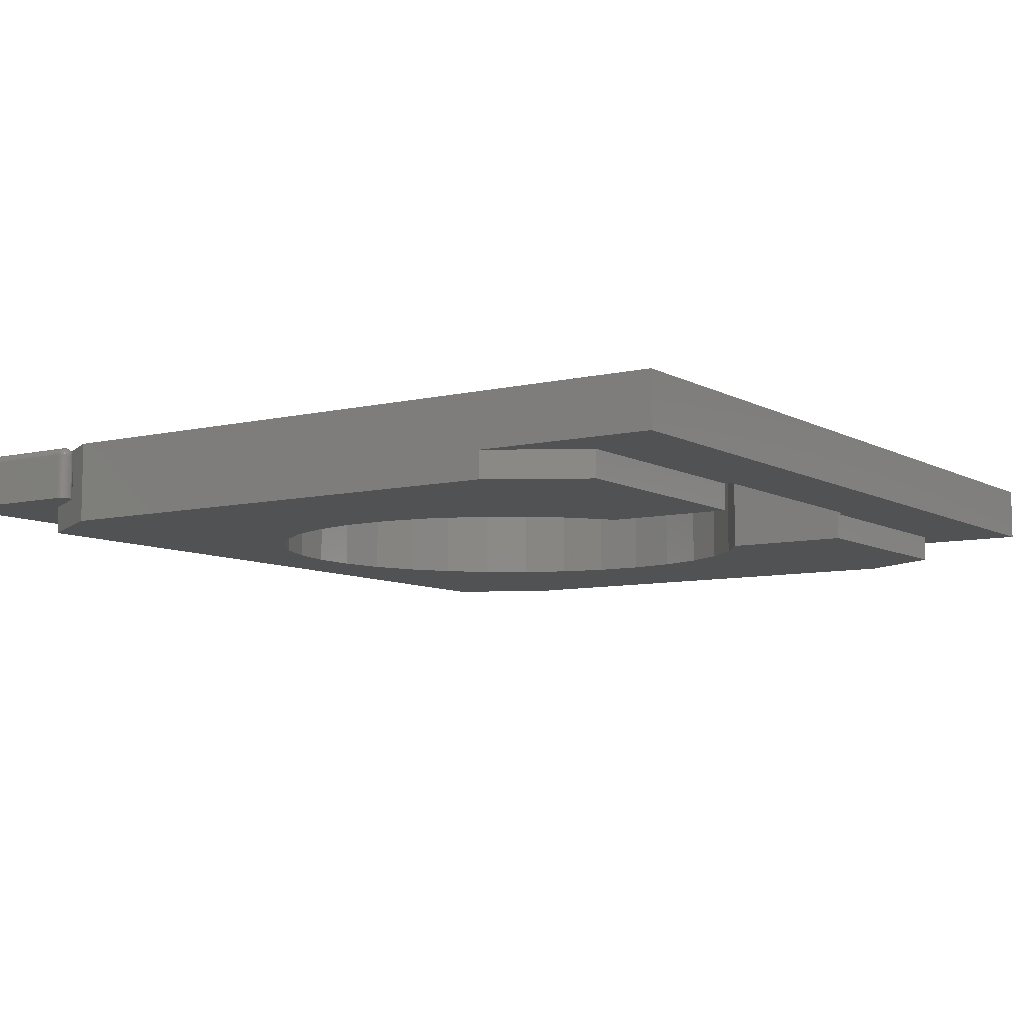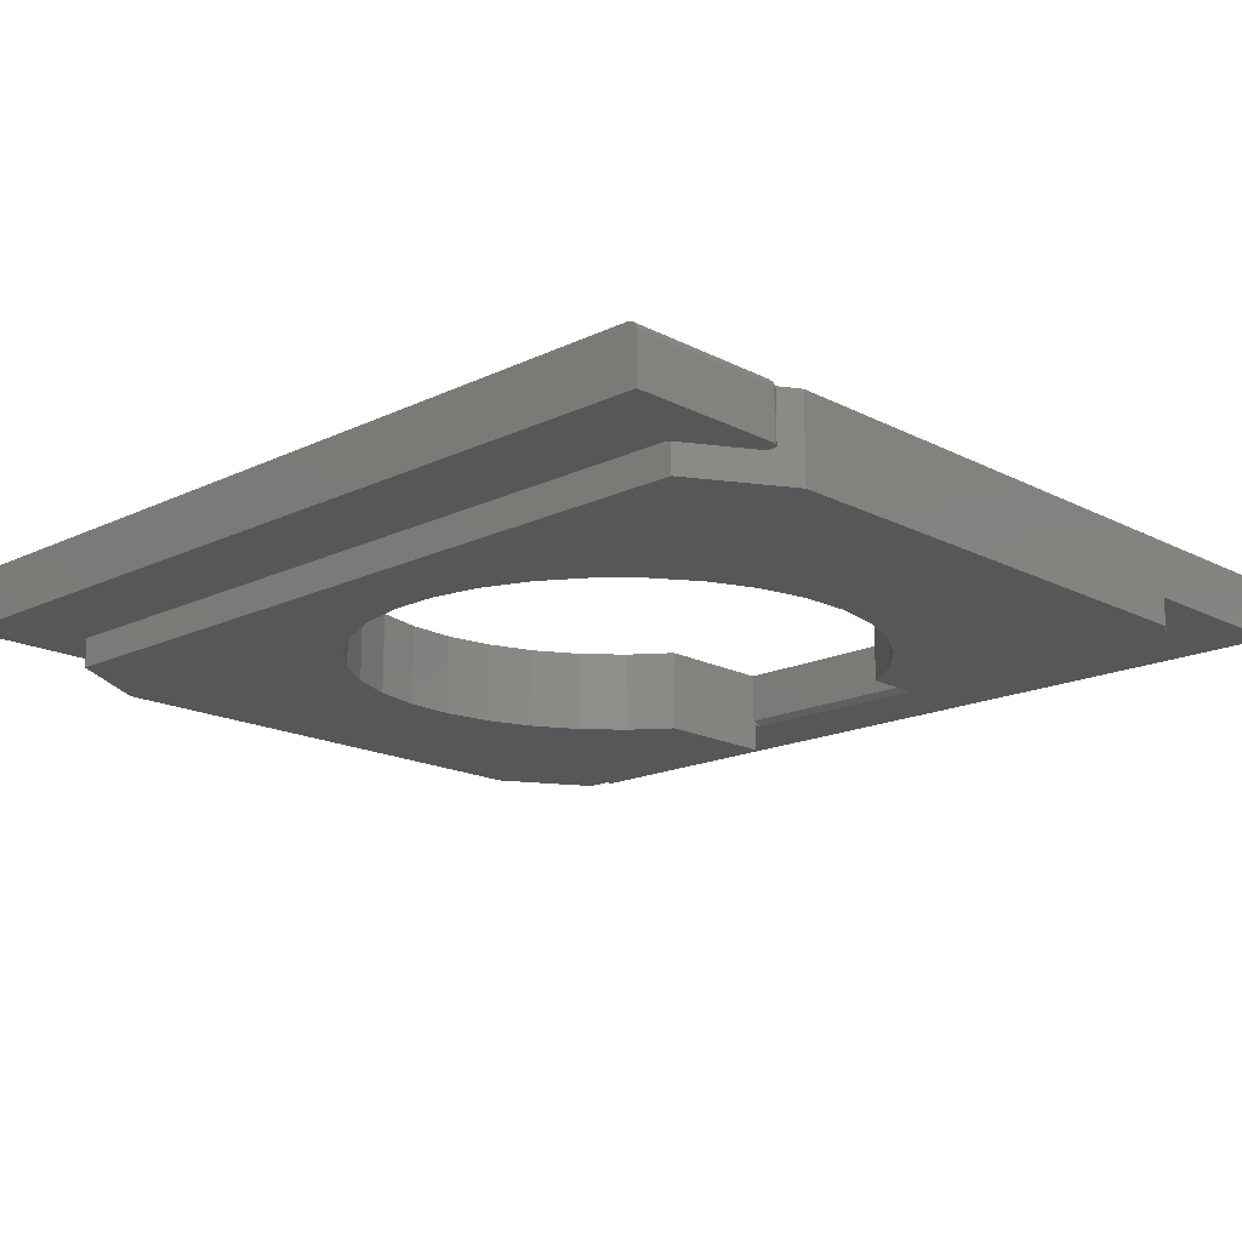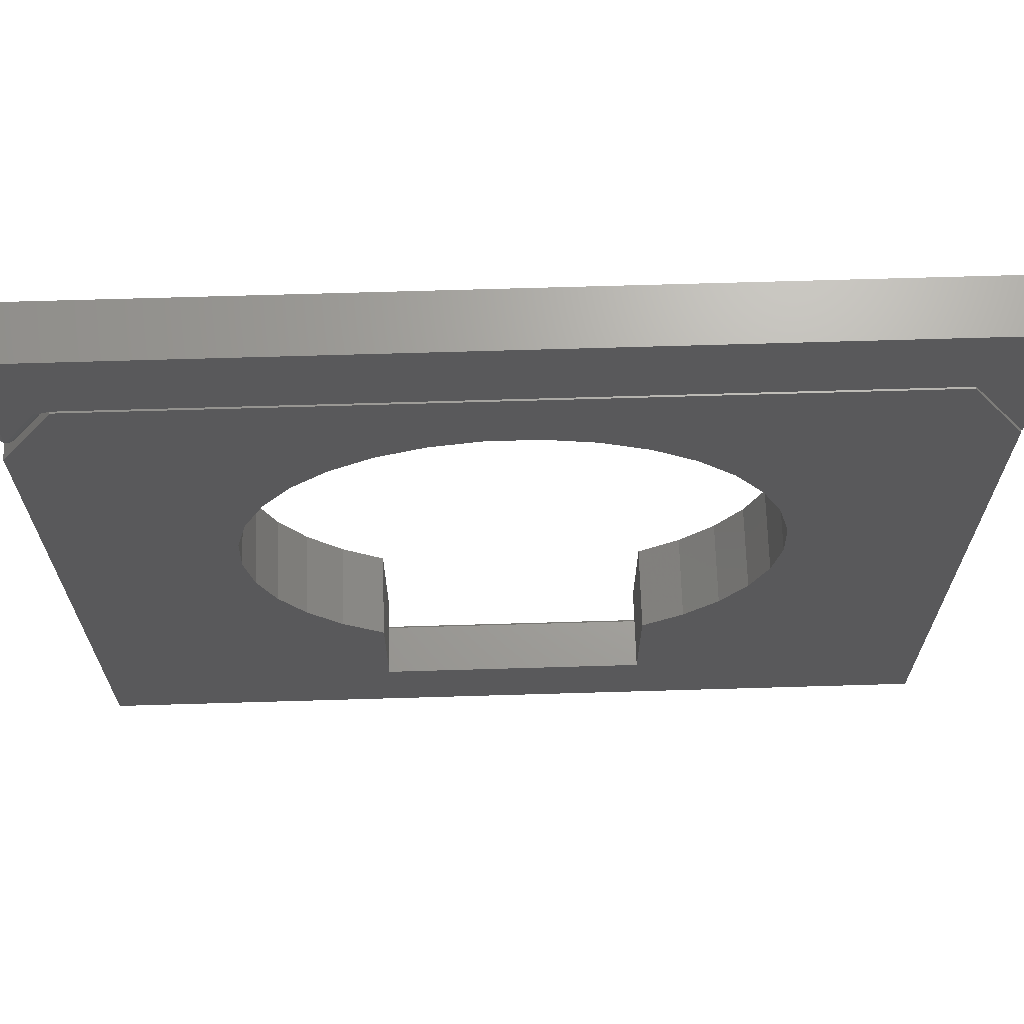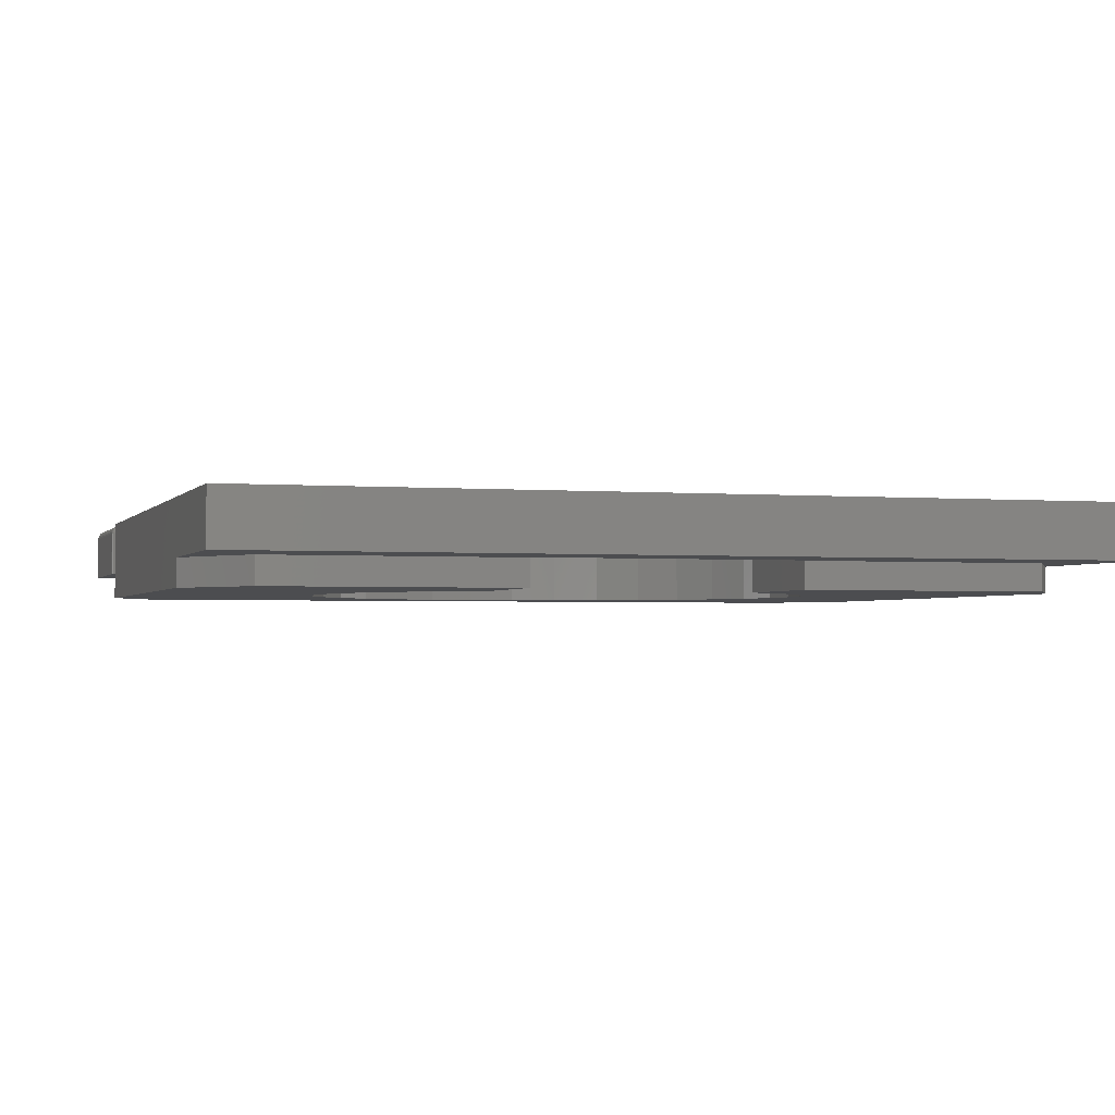
<metadata>
{"format":"stl","ext":"stl","renderer":"f3d","projection":"perspective","resolution":1024,"background":"white","views":[{"elev":-8.0,"azim":-56.2,"up":"+Z"},{"elev":-16.9,"azim":-136.1,"up":"+Z"},{"elev":67.8,"azim":-1.7,"up":"+Y"},{"elev":-2.1,"azim":-17.2,"up":"+Z"}]}
</metadata>
<code>
# stl→obj: 254 verts, 499 faces
v 0.6553 0.5888 0.09375
v -0.04284 0.4509 0.09375
v 0.04284 0.4509 0.09375
v -0.75 -0.75 0.09375
v 0.75 -0.75 0.09375
v 0.2289 -0.5921 0.09375
v -0.2289 -0.5921 0.09375
v -0.2289 -0.3743 0.09375
v -0.2979 -0.3234 0.09375
v -0.3558 -0.2602 0.09375
v -0.4005 -0.1872 0.09375
v -0.4304 -0.1068 0.09375
v -0.4443 -0.0223 0.09375
v -0.4418 0.06335 0.09375
v -0.423 0.1469 0.09375
v -0.75 0.4309 0.09375
v -0.3885 0.2254 0.09375
v -0.3396 0.2957 0.09375
v -0.2781 0.3554 0.09375
v -0.2064 0.4023 0.09375
v -0.1269 0.4345 0.09375
v -0.6553 0.5888 0.09375
v 0.423 0.1469 0.09375
v 0.4418 0.06335 0.09375
v 0.4443 -0.0223 0.09375
v 0.4304 -0.1068 0.09375
v 0.4005 -0.1872 0.09375
v 0.3558 -0.2602 0.09375
v 0.2979 -0.3234 0.09375
v 0.2289 -0.3743 0.09375
v 0.75 0.4309 0.09375
v 0.1269 0.4345 0.09375
v 0.2064 0.4023 0.09375
v 0.2781 0.3554 0.09375
v 0.3396 0.2957 0.09375
v 0.3885 0.2254 0.09375
v 0.75 0.4309 -0.04688
v 0.6553 0.5888 -0.04688
v -0.6553 0.5888 -0.04688
v -0.75 0.4309 -0.04688
v -0.75 -0.4375 -0.04688
v -0.75 -0.4375 0
v -0.75 -0.75 0
v -0.2289 -0.5954 0
v -0.2289 -0.5921 0.007812
v -0.2289 -0.6077 0
v -0.2289 -0.5954 -0.04688
v -0.2289 -0.3743 -0.04688
v -0.04284 0.4509 -0.04688
v -0.1269 0.4345 -0.04688
v -0.2064 0.4023 -0.04688
v -0.2781 0.3554 -0.04688
v -0.3396 0.2957 -0.04688
v -0.3885 0.2254 -0.04688
v -0.423 0.1469 -0.04688
v -0.4418 0.06335 -0.04688
v -0.4443 -0.0223 -0.04688
v -0.4304 -0.1068 -0.04688
v -0.4005 -0.1872 -0.04688
v -0.3558 -0.2602 -0.04688
v -0.2979 -0.3234 -0.04688
v 0.04284 0.4509 -0.04688
v 0.1269 0.4345 -0.04688
v 0.2064 0.4023 -0.04688
v 0.2781 0.3554 -0.04688
v 0.3396 0.2957 -0.04688
v 0.3885 0.2254 -0.04688
v 0.423 0.1469 -0.04688
v 0.4418 0.06335 -0.04688
v 0.4443 -0.0223 -0.04688
v 0.4304 -0.1068 -0.04688
v 0.4005 -0.1872 -0.04688
v 0.3558 -0.2602 -0.04688
v 0.2979 -0.3234 -0.04688
v 0.2289 -0.3743 -0.04688
v 0.2289 -0.5921 0.007812
v 0.2289 -0.5954 -0.04688
v 0.2289 -0.5954 0
v 0.2289 -0.6077 0
v 0.75 -0.75 0
v 0.75 -0.4375 0
v 0.75 -0.4375 -0.04688
v -0.6553 -0.5954 -0.04688
v 0.6553 -0.5954 -0.04688
v -0.6553 -0.5954 0
v 0.6553 -0.5954 0
v -0.6782 0.5876 0.09375
v -0.7318 0.4923 0.09345
v -0.6742 0.5876 0.09337
v -0.7344 0.4939 0.09375
v -0.721 0.4859 0.07812
v -0.6594 0.5887 0.07986
v -0.7212 0.486 0.08117
v -0.6593 0.5887 0.07812
v -0.6598 0.5886 0.08158
v -0.6604 0.5886 0.08328
v -0.6612 0.5885 0.08491
v -0.7232 0.4872 0.08681
v -0.6623 0.5884 0.08646
v -0.6636 0.5882 0.0879
v -0.665 0.5881 0.0892
v -0.7249 0.4882 0.08917
v -0.6666 0.588 0.09037
v -0.6683 0.5879 0.09138
v -0.7269 0.4894 0.09112
v -0.6702 0.5878 0.09223
v -0.7292 0.4908 0.09256
v -0.722 0.4865 0.0841
v -0.721 0.4859 0
v -0.6593 0.5887 0
v -0.7227 0.4835 0
v -0.7459 0.4833 0
v -0.7476 0.4856 0
v -0.7437 0.4814 0
v -0.7248 0.4816 0
v -0.7413 0.4799 0
v -0.7489 0.4882 0
v -0.7497 0.491 0
v -0.75 0.4939 0
v -0.75 0.7533 0
v -0.6475 0.5954 0
v -0.7273 0.48 0
v -0.7299 0.4789 0
v -0.7328 0.4784 0
v -0.7357 0.4783 0
v -0.7385 0.4789 0
v 0.75 0.4375 0
v 0.6553 0.5954 0
v 0.75 0.7533 0
v 0.75 0.7533 0.09375
v 0.6553 0.5954 0.09375
v 0.75 0.4375 0.09375
v -0.7344 0.7533 0.09375
v -0.6765 0.5876 0.09375
v -0.6749 0.5878 0.09375
v -0.6734 0.5881 0.09375
v -0.672 0.5884 0.09375
v -0.6705 0.5888 0.09375
v -0.668 0.5896 0.09375
v -0.6659 0.5903 0.09375
v -0.6638 0.5911 0.09375
v -0.662 0.5918 0.09375
v -0.6602 0.5926 0.09375
v -0.6586 0.5933 0.09375
v -0.6553 0.5947 0.09375
v -0.6538 0.5954 0.09375
v -0.75 0.7533 0.07812
v -0.75 0.4939 0.07812
v -0.7497 0.7533 0.08117
v -0.7488 0.7533 0.0841
v -0.7474 0.7533 0.08681
v -0.7454 0.7533 0.08917
v -0.7431 0.7533 0.09112
v -0.7404 0.7533 0.09256
v -0.7374 0.7533 0.09345
v -0.7227 0.4835 0.07812
v -0.7248 0.4816 0.07812
v -0.7273 0.48 0.07812
v -0.7299 0.4789 0.07812
v -0.7328 0.4784 0.07812
v -0.7357 0.4783 0.07812
v -0.7385 0.4789 0.07812
v -0.7413 0.4799 0.07812
v -0.7437 0.4814 0.07812
v -0.7459 0.4833 0.07812
v -0.7476 0.4856 0.07812
v -0.7489 0.4882 0.07812
v -0.7497 0.491 0.07812
v -0.7497 0.4939 0.08117
v -0.7488 0.4939 0.0841
v -0.7474 0.4939 0.08681
v -0.7454 0.4939 0.08917
v -0.7431 0.4939 0.09112
v -0.7404 0.4939 0.09256
v -0.7374 0.4939 0.09345
v -0.7227 0.4843 0.0821
v -0.7248 0.4825 0.08285
v -0.7299 0.4792 0.08105
v -0.7328 0.4829 0.08912
v -0.7273 0.4823 0.08585
v -0.7248 0.4836 0.08499
v -0.7227 0.4853 0.08389
v -0.7489 0.4928 0.08369
v -0.7328 0.4909 0.09337
v -0.7489 0.4883 0.07923
v -0.7497 0.4915 0.07973
v -0.7489 0.4887 0.0803
v -0.7273 0.4811 0.08345
v -0.7497 0.4923 0.08052
v -0.7489 0.4892 0.08128
v -0.7489 0.4899 0.08214
v -0.7299 0.4815 0.08645
v -0.7489 0.4908 0.08284
v -0.7489 0.4917 0.08337
v -0.7357 0.4909 0.0934
v -0.7357 0.4853 0.09107
v -0.7357 0.4829 0.08913
v -0.7299 0.4882 0.09197
v -0.7328 0.488 0.09249
v -0.7357 0.488 0.09251
v -0.7476 0.4923 0.08623
v -0.7459 0.4918 0.08849
v -0.7437 0.4915 0.0904
v -0.7413 0.4912 0.09188
v -0.7385 0.491 0.09289
v -0.7476 0.4858 0.07974
v -0.7459 0.4835 0.08019
v -0.7437 0.4816 0.08057
v -0.7413 0.4802 0.08086
v -0.7385 0.4791 0.08106
v -0.7357 0.4786 0.08116
v -0.7328 0.4787 0.08116
v -0.7476 0.4863 0.08129
v -0.7459 0.4841 0.08217
v -0.7437 0.4823 0.08291
v -0.7413 0.481 0.08349
v -0.7385 0.48 0.08389
v -0.7357 0.4795 0.08408
v -0.7328 0.4795 0.08407
v -0.7299 0.4801 0.08386
v -0.7328 0.481 0.08676
v -0.7357 0.481 0.08677
v -0.7385 0.4814 0.08649
v -0.7413 0.4822 0.08592
v -0.7437 0.4835 0.08508
v -0.7459 0.4851 0.084
v -0.7476 0.487 0.08272
v -0.7476 0.4881 0.08397
v -0.7459 0.4864 0.0856
v -0.7437 0.4851 0.08698
v -0.7413 0.484 0.08804
v -0.7385 0.4833 0.08877
v -0.7385 0.4855 0.09065
v -0.7413 0.4861 0.08979
v -0.7437 0.487 0.08853
v -0.7459 0.488 0.08692
v -0.7476 0.4893 0.085
v -0.7385 0.4881 0.09204
v -0.7413 0.4885 0.09109
v -0.7437 0.4891 0.08969
v -0.7459 0.4899 0.08789
v -0.7476 0.4907 0.08576
v -0.6475 0.5954 0.07812
v -0.6529 0.5954 0.09274
v -0.6513 0.5954 0.09052
v -0.6501 0.5954 0.08866
v -0.6491 0.5954 0.08667
v -0.6484 0.5954 0.08457
v -0.6478 0.5954 0.08247
v -0.6475 0.5954 0.08031
v -0.6647 0.5905 0.09322
v -0.6598 0.5907 0.08928
v -0.6588 0.5907 0.08807
v -0.6609 0.5906 0.09039
f 1 2 3
f 4 5 6
f 4 6 7
f 4 7 8
f 4 8 9
f 4 9 10
f 4 10 11
f 4 11 12
f 4 12 13
f 4 13 14
f 4 14 15
f 16 4 15
f 16 15 17
f 16 17 18
f 16 18 19
f 16 19 20
f 16 20 21
f 16 21 2
f 16 2 1
f 16 1 22
f 5 23 24
f 5 24 25
f 5 25 26
f 5 26 27
f 5 27 28
f 5 28 29
f 5 29 30
f 5 30 6
f 31 1 3
f 31 3 32
f 31 32 33
f 31 33 34
f 31 34 35
f 31 35 36
f 31 36 23
f 31 23 5
f 31 37 1
f 1 37 38
f 1 38 22
f 22 38 39
f 22 39 16
f 16 39 40
f 16 40 41
f 16 41 42
f 16 42 43
f 16 43 4
f 44 45 46
f 44 47 45
f 8 7 48
f 48 7 45
f 48 45 47
f 49 21 50
f 50 21 20
f 50 20 51
f 51 20 19
f 51 19 52
f 52 19 18
f 52 18 53
f 53 18 17
f 53 17 54
f 54 17 15
f 54 15 55
f 55 15 14
f 55 14 56
f 56 14 13
f 56 13 57
f 57 13 12
f 57 12 58
f 58 12 11
f 58 11 59
f 59 11 10
f 59 10 60
f 60 10 9
f 60 9 61
f 61 9 8
f 61 8 48
f 21 49 2
f 2 49 62
f 2 62 3
f 3 62 63
f 3 63 32
f 32 63 64
f 32 64 33
f 33 64 65
f 33 65 34
f 34 65 66
f 34 66 35
f 35 66 67
f 35 67 36
f 36 67 68
f 36 68 23
f 23 68 69
f 23 69 24
f 24 69 70
f 24 70 25
f 25 70 71
f 25 71 26
f 26 71 72
f 26 72 27
f 27 72 73
f 27 73 28
f 28 73 74
f 28 74 29
f 29 74 75
f 29 75 30
f 76 6 30
f 76 30 75
f 76 75 77
f 76 77 78
f 76 78 79
f 5 80 31
f 31 80 81
f 31 81 37
f 37 81 82
f 62 49 38
f 41 55 56
f 41 56 57
f 41 57 58
f 41 58 59
f 41 59 60
f 41 60 61
f 41 61 48
f 41 48 47
f 41 47 83
f 40 39 38
f 40 38 49
f 40 49 50
f 40 50 51
f 40 51 52
f 40 52 53
f 40 53 54
f 40 54 55
f 40 55 41
f 82 84 77
f 82 77 75
f 82 75 74
f 82 74 73
f 82 73 72
f 82 72 71
f 82 71 70
f 82 70 69
f 82 69 68
f 37 82 68
f 37 68 67
f 37 67 66
f 37 66 65
f 37 65 64
f 37 64 63
f 37 63 62
f 37 62 38
f 43 42 85
f 43 85 44
f 43 44 46
f 43 46 79
f 43 79 80
f 81 80 86
f 86 80 79
f 86 79 78
f 84 82 86
f 86 82 81
f 77 84 78
f 78 84 86
f 83 47 85
f 85 47 44
f 41 83 42
f 42 83 85
f 6 76 7
f 7 76 45
f 76 79 45
f 45 79 46
f 4 43 5
f 5 43 80
f 87 88 89
f 87 90 88
f 91 92 93
f 91 94 92
f 93 92 95
f 93 95 96
f 93 96 97
f 98 99 100
f 98 100 101
f 98 101 102
f 102 101 103
f 102 103 104
f 102 104 105
f 105 104 106
f 105 106 107
f 107 106 89
f 107 89 88
f 99 98 97
f 97 98 108
f 97 108 93
f 91 109 94
f 94 109 110
f 111 112 109
f 112 113 109
f 114 112 111
f 115 114 111
f 115 116 114
f 110 109 113
f 110 113 117
f 110 117 118
f 110 118 119
f 110 119 120
f 110 120 121
f 122 123 124
f 122 124 125
f 122 125 126
f 122 126 116
f 122 116 115
f 127 128 129
f 129 128 121
f 129 121 120
f 130 131 132
f 133 90 87
f 133 87 134
f 133 134 135
f 133 135 136
f 133 136 137
f 133 137 138
f 133 138 139
f 133 139 140
f 133 140 141
f 133 141 142
f 133 142 143
f 133 143 144
f 133 144 145
f 133 145 146
f 133 146 131
f 133 131 130
f 147 120 148
f 148 120 119
f 147 149 150
f 120 147 150
f 120 150 151
f 120 151 152
f 120 152 153
f 120 153 154
f 120 154 155
f 120 155 133
f 120 133 130
f 120 130 129
f 109 91 111
f 111 91 156
f 111 156 115
f 115 156 157
f 115 157 122
f 122 157 158
f 122 158 123
f 123 158 159
f 123 159 124
f 124 159 160
f 124 160 125
f 125 160 161
f 125 161 126
f 126 161 162
f 126 162 116
f 116 162 163
f 116 163 114
f 114 163 164
f 114 164 112
f 112 164 165
f 112 165 113
f 113 165 166
f 113 166 117
f 117 166 167
f 117 167 118
f 118 167 168
f 118 168 119
f 119 168 148
f 147 148 149
f 149 148 169
f 149 169 150
f 150 169 170
f 150 170 151
f 151 170 171
f 151 171 152
f 152 171 172
f 152 172 153
f 153 172 173
f 153 173 154
f 154 173 174
f 154 174 155
f 155 174 175
f 155 175 133
f 133 175 90
f 176 177 178
f 108 98 179
f 179 180 108
f 108 180 181
f 108 181 182
f 170 169 183
f 184 107 88
f 185 168 167
f 178 158 157
f 186 168 185
f 186 185 187
f 178 177 188
f 189 186 190
f 189 190 191
f 179 192 180
f 169 189 193
f 183 169 194
f 148 168 186
f 148 186 189
f 148 189 169
f 90 175 195
f 90 195 184
f 90 184 88
f 93 108 182
f 93 182 176
f 93 176 178
f 93 178 157
f 93 157 156
f 93 156 91
f 196 197 179
f 196 179 98
f 196 98 102
f 196 102 105
f 196 105 198
f 196 198 199
f 196 199 200
f 170 183 171
f 171 183 201
f 171 201 172
f 172 201 202
f 172 202 173
f 173 202 203
f 173 203 174
f 174 203 204
f 174 204 175
f 175 204 205
f 175 205 195
f 185 167 206
f 206 167 166
f 206 166 207
f 207 166 165
f 207 165 208
f 208 165 164
f 208 164 209
f 209 164 163
f 209 163 210
f 210 163 162
f 210 162 211
f 211 162 161
f 211 161 212
f 212 161 160
f 212 160 178
f 178 160 159
f 178 159 158
f 187 185 213
f 213 185 206
f 213 206 214
f 214 206 207
f 214 207 215
f 215 207 208
f 215 208 216
f 216 208 209
f 216 209 217
f 217 209 210
f 217 210 218
f 218 210 211
f 218 211 219
f 219 211 212
f 219 212 220
f 220 212 178
f 220 178 188
f 176 182 177
f 177 182 181
f 177 181 188
f 188 181 180
f 188 180 220
f 220 180 192
f 220 192 219
f 219 192 221
f 219 221 218
f 218 221 222
f 218 222 217
f 217 222 223
f 217 223 216
f 216 223 224
f 216 224 215
f 215 224 225
f 215 225 214
f 214 225 226
f 214 226 213
f 213 226 227
f 213 227 187
f 187 227 190
f 187 190 186
f 191 190 228
f 228 190 227
f 228 227 229
f 229 227 226
f 229 226 230
f 230 226 225
f 230 225 231
f 231 225 224
f 231 224 232
f 232 224 223
f 232 223 197
f 197 223 222
f 197 222 179
f 179 222 221
f 179 221 192
f 197 196 232
f 232 196 233
f 232 233 231
f 231 233 234
f 231 234 230
f 230 234 235
f 230 235 229
f 229 235 236
f 229 236 228
f 228 236 237
f 228 237 191
f 191 237 193
f 191 193 189
f 196 200 233
f 233 200 238
f 233 238 234
f 234 238 239
f 234 239 235
f 235 239 240
f 235 240 236
f 236 240 241
f 236 241 237
f 237 241 242
f 237 242 193
f 193 242 194
f 193 194 169
f 183 194 201
f 201 194 242
f 201 242 202
f 202 242 241
f 202 241 203
f 203 241 240
f 203 240 204
f 204 240 239
f 204 239 205
f 205 239 238
f 205 238 195
f 195 238 200
f 195 200 184
f 184 200 199
f 184 199 107
f 107 199 198
f 107 198 105
f 121 128 243
f 146 244 245
f 131 146 245
f 131 245 246
f 131 246 247
f 131 247 248
f 131 248 249
f 131 249 250
f 131 250 243
f 131 243 128
f 137 136 106
f 106 138 137
f 139 138 106
f 106 104 139
f 139 104 140
f 140 104 103
f 140 103 251
f 251 103 101
f 251 101 100
f 100 99 252
f 146 145 252
f 243 250 253
f 243 253 92
f 243 92 94
f 253 250 249
f 253 249 248
f 253 248 247
f 253 247 246
f 253 246 245
f 253 245 244
f 253 244 146
f 253 146 252
f 253 252 99
f 253 99 97
f 253 97 96
f 253 96 95
f 253 95 92
f 254 144 143
f 254 143 142
f 254 142 141
f 254 141 251
f 254 251 100
f 254 100 252
f 254 252 145
f 254 145 144
f 110 121 94
f 94 121 243
f 131 128 132
f 132 128 127
f 132 127 130
f 130 127 129

</code>
